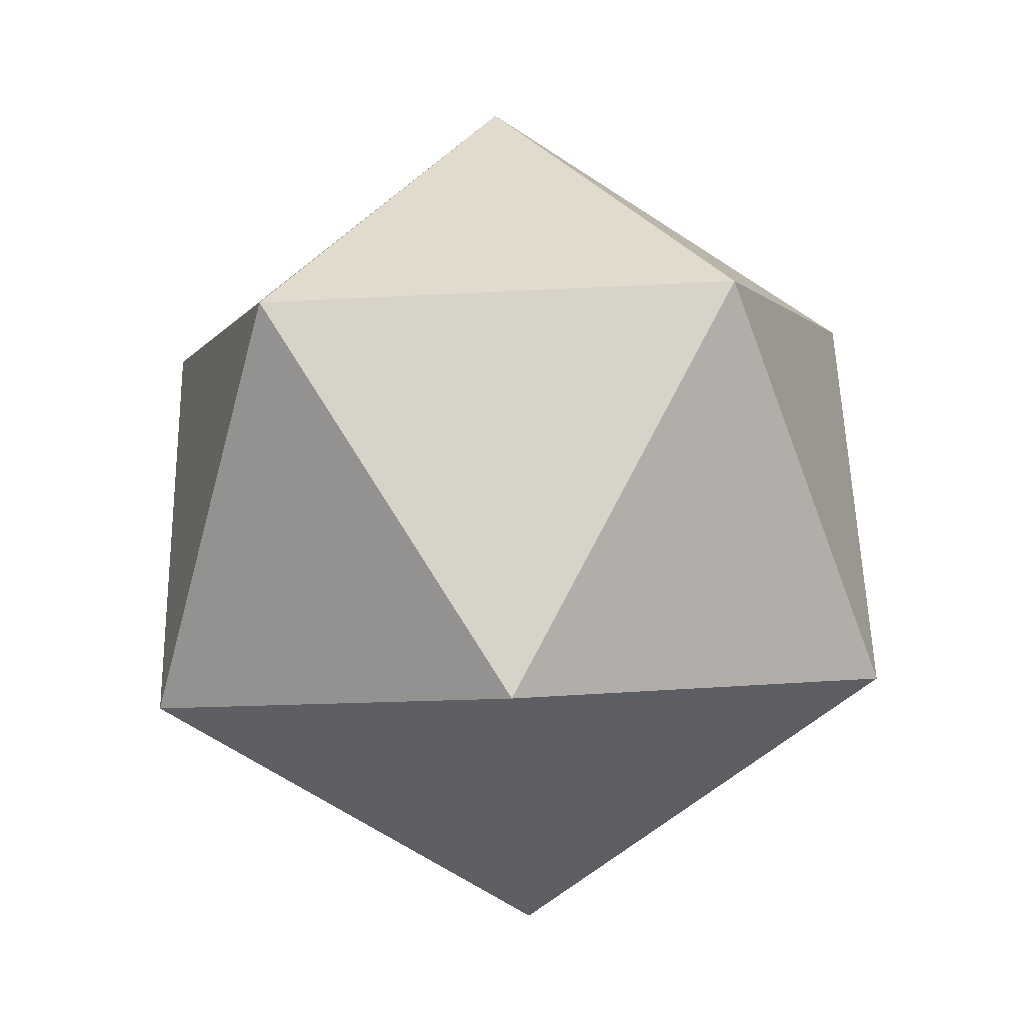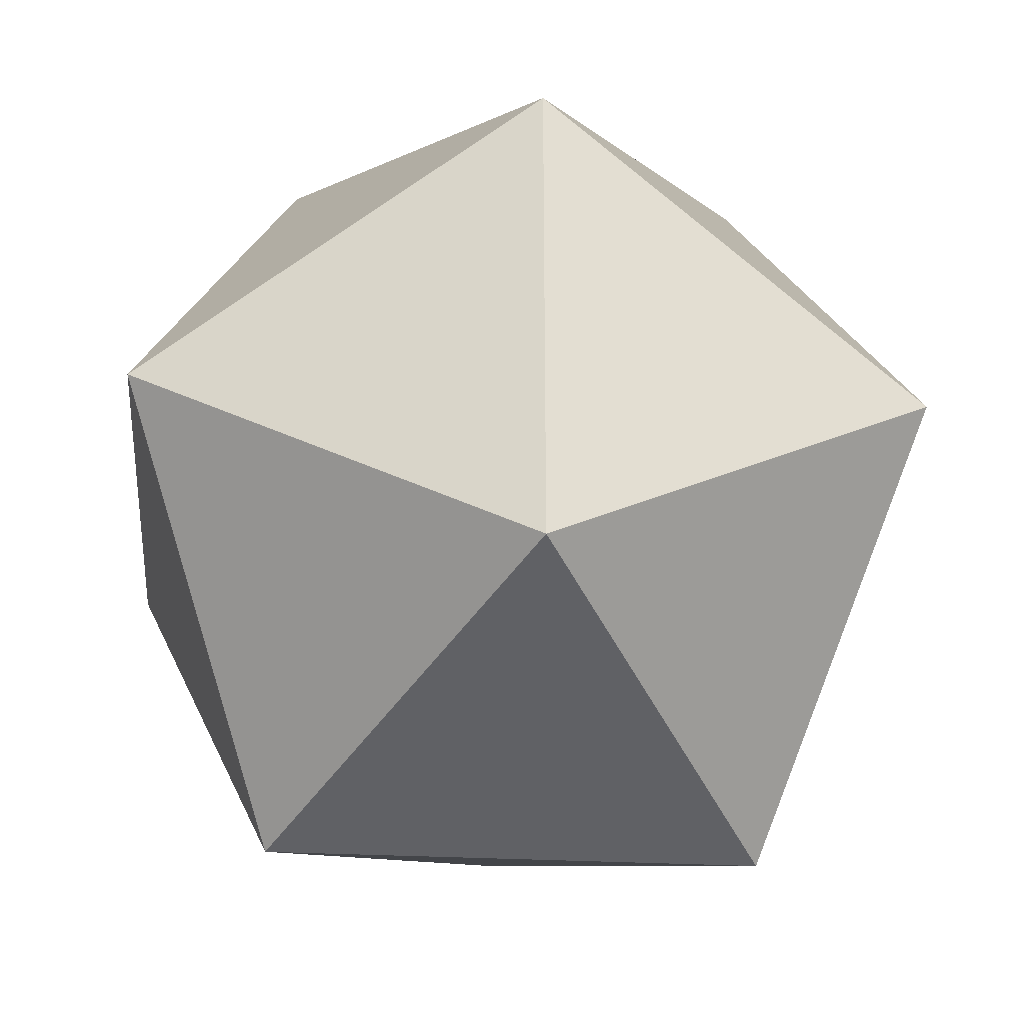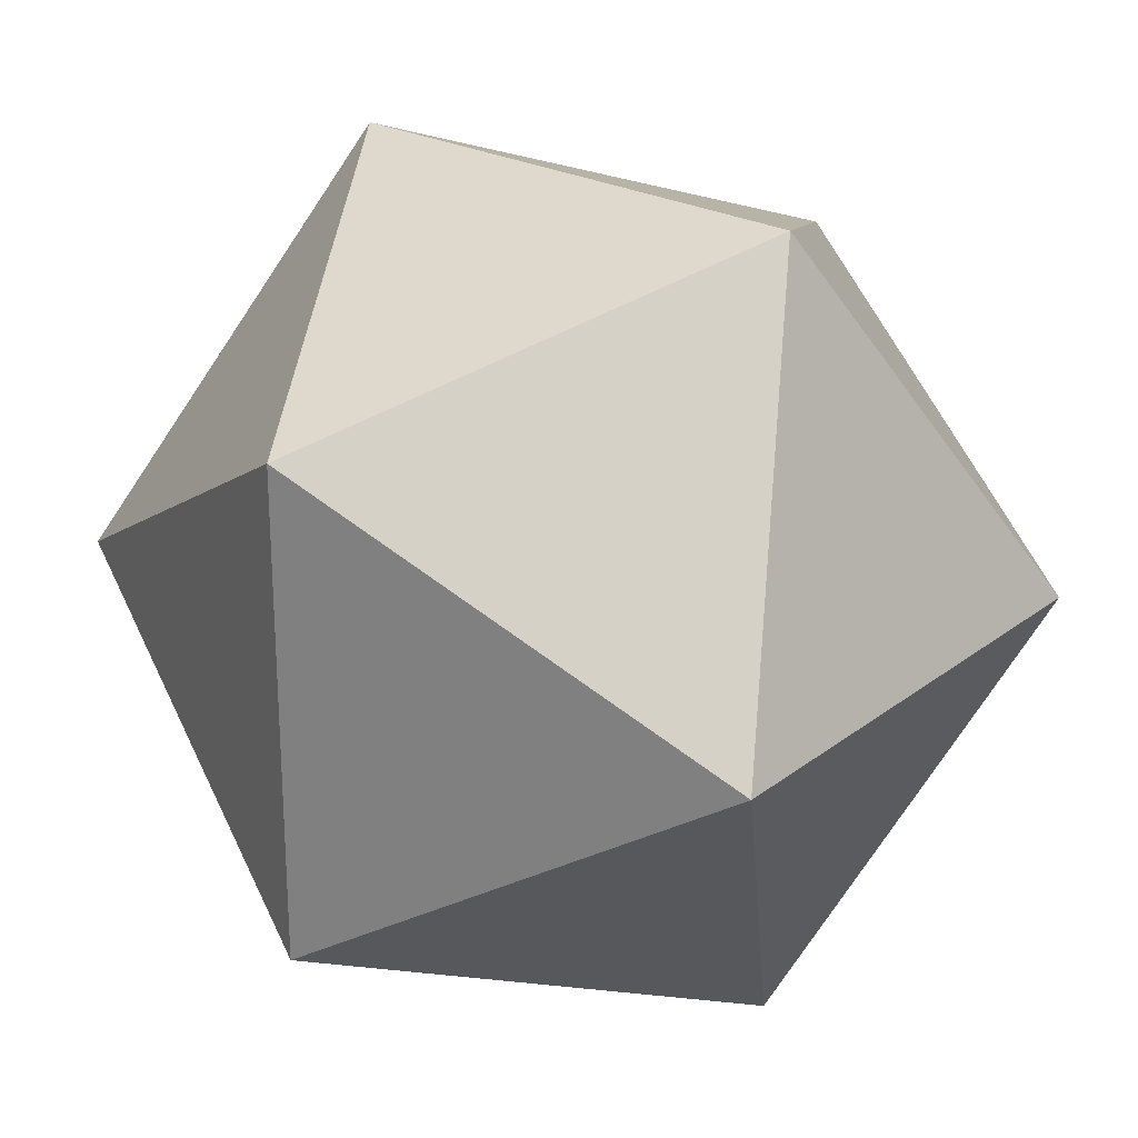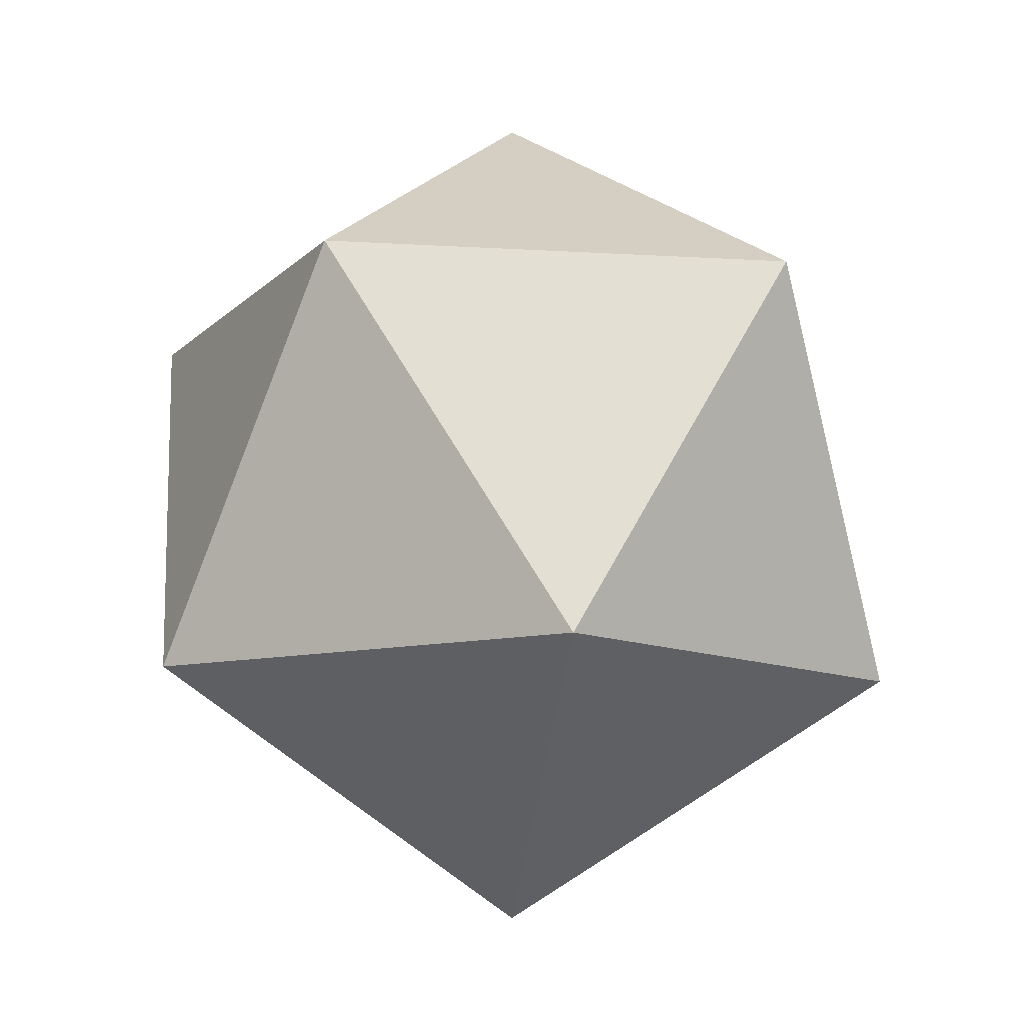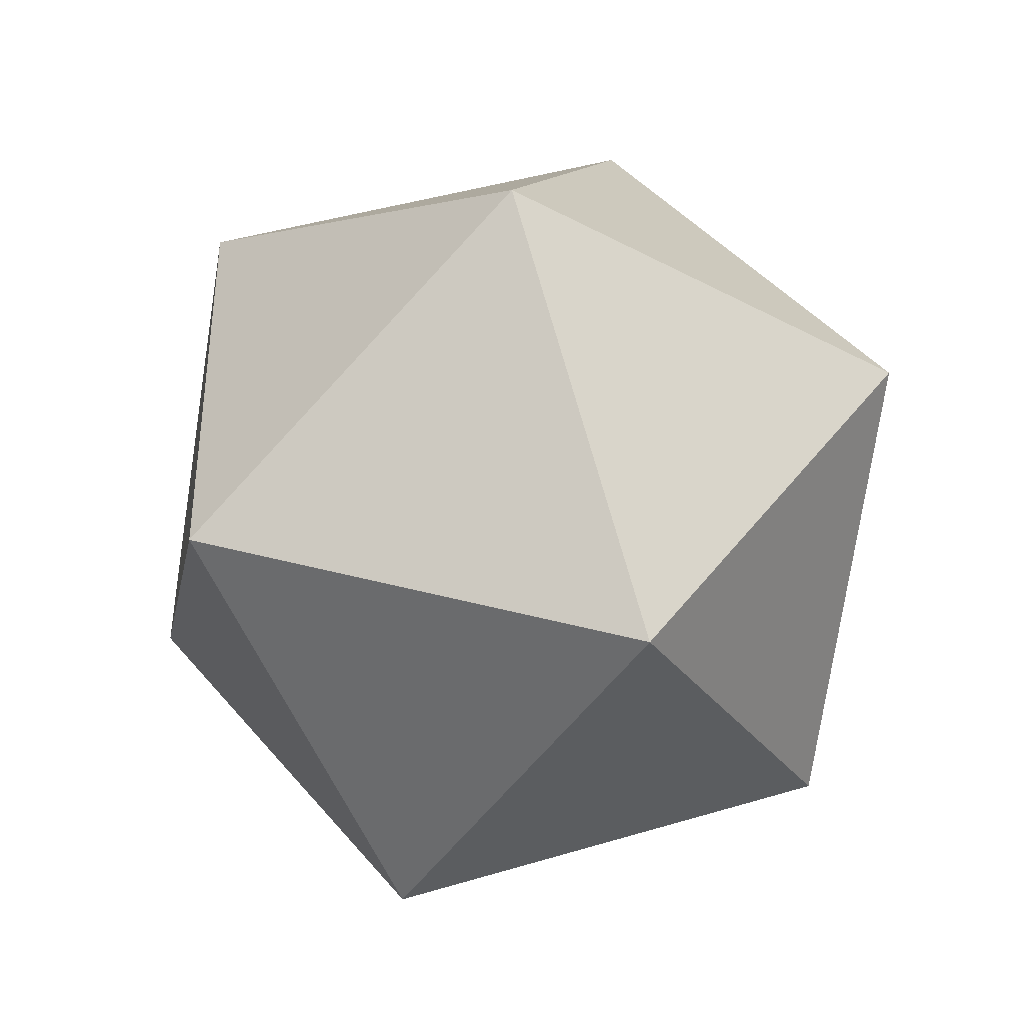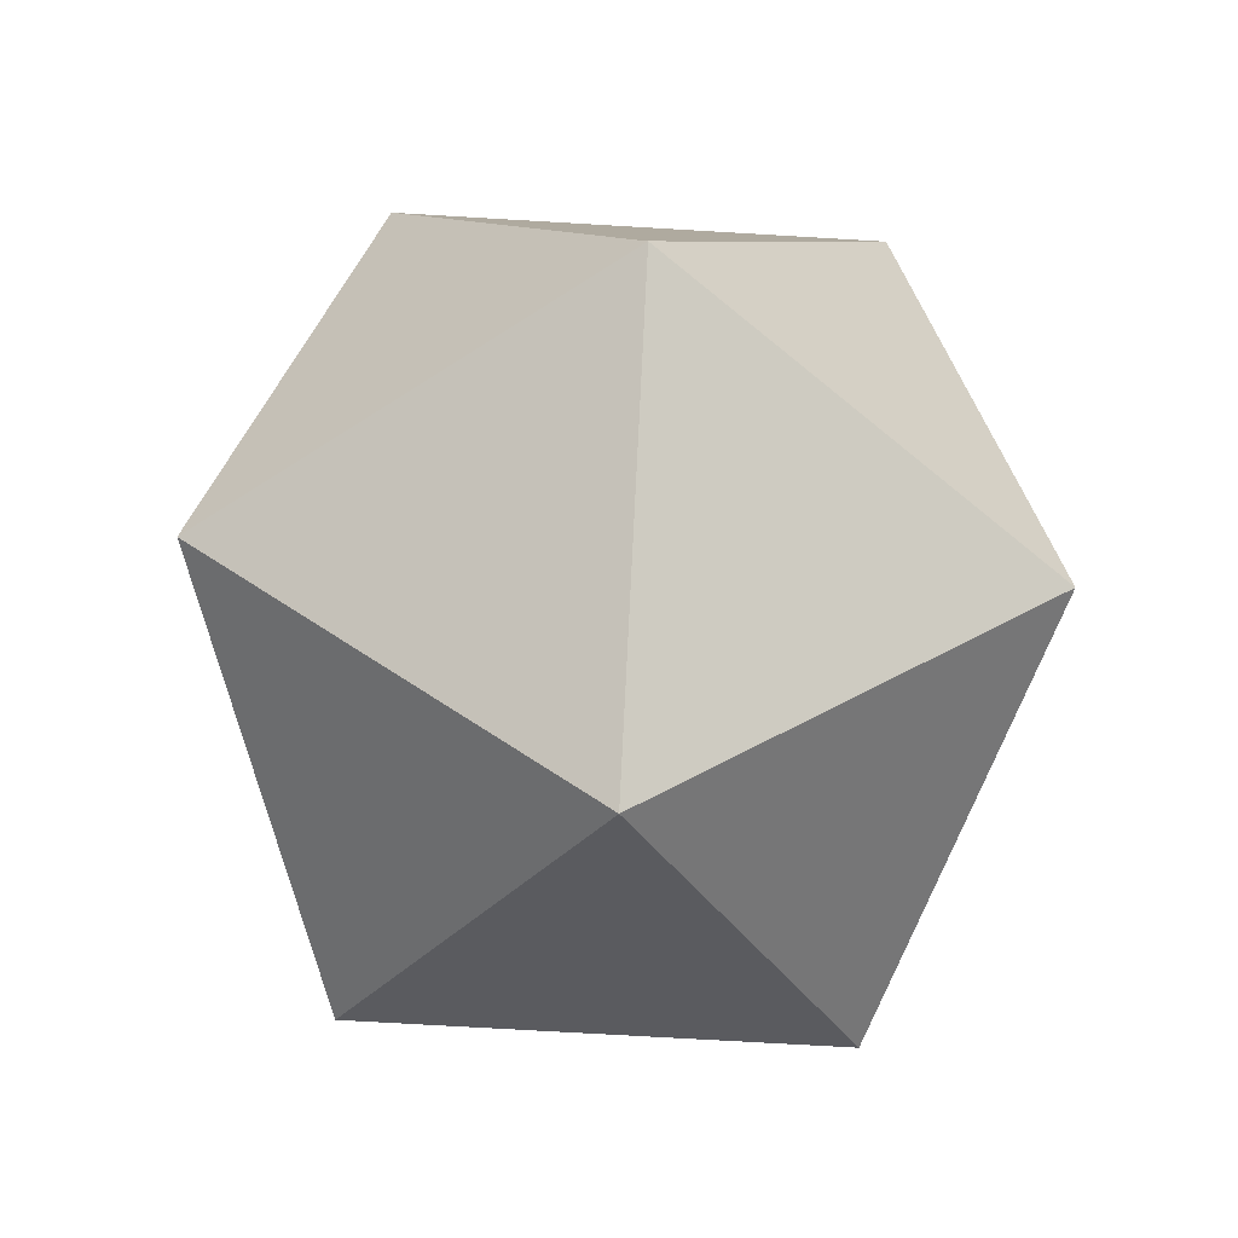
<metadata>
{"format":"obj","ext":"obj","renderer":"f3d","projection":"perspective","resolution":1024,"background":"white","views":[{"elev":-66.7,"azim":164.7,"up":"+Z"},{"elev":-29.4,"azim":-62.7,"up":"+Y"},{"elev":25.7,"azim":161.1,"up":"+Y"},{"elev":-12.0,"azim":-170.3,"up":"+Z"},{"elev":44.7,"azim":-1.1,"up":"+Z"},{"elev":-70.1,"azim":50.6,"up":"+Z"}]}
</metadata>
<code>
v -0.00262 5.067e-07 0.9949
v 0.8892 5.067e-07 0.4436
v 0.2729 0.848 0.4435
v -0.7239 0.5241 0.4436
v -0.7238 -0.5241 0.4438
v 0.2732 -0.848 0.4438
v 0.7191 0.5241 -0.4485
v 0.7193 -0.5241 -0.4483
v -0.2779 0.848 -0.4485
v -0.8939 5.067e-07 -0.4483
v -0.2776 -0.848 -0.4482
v -0.002051 5.067e-07 -0.9996
f 7 12 9
f 9 12 10
f 7 8 12
f 10 12 11
f 8 11 12
f 3 7 9
f 2 8 7
f 4 9 10
f 5 10 11
f 6 11 8
f 2 7 3
f 3 9 4
f 4 10 5
f 2 6 8
f 5 11 6
f 1 3 4
f 1 2 3
f 1 6 2
f 1 4 5
f 1 5 6

</code>
